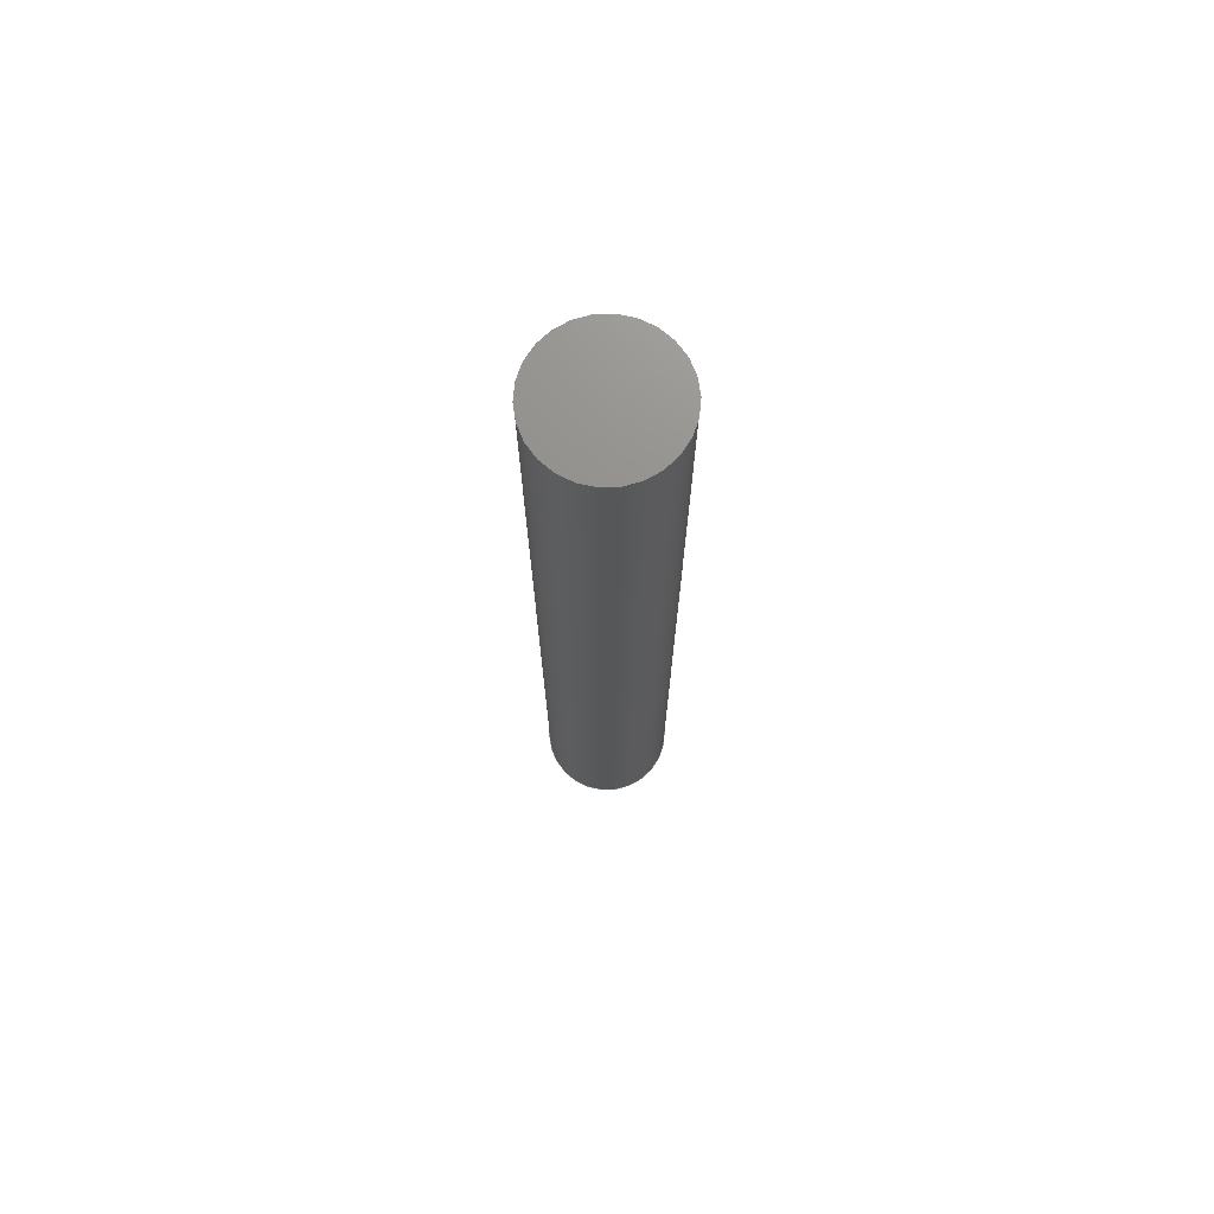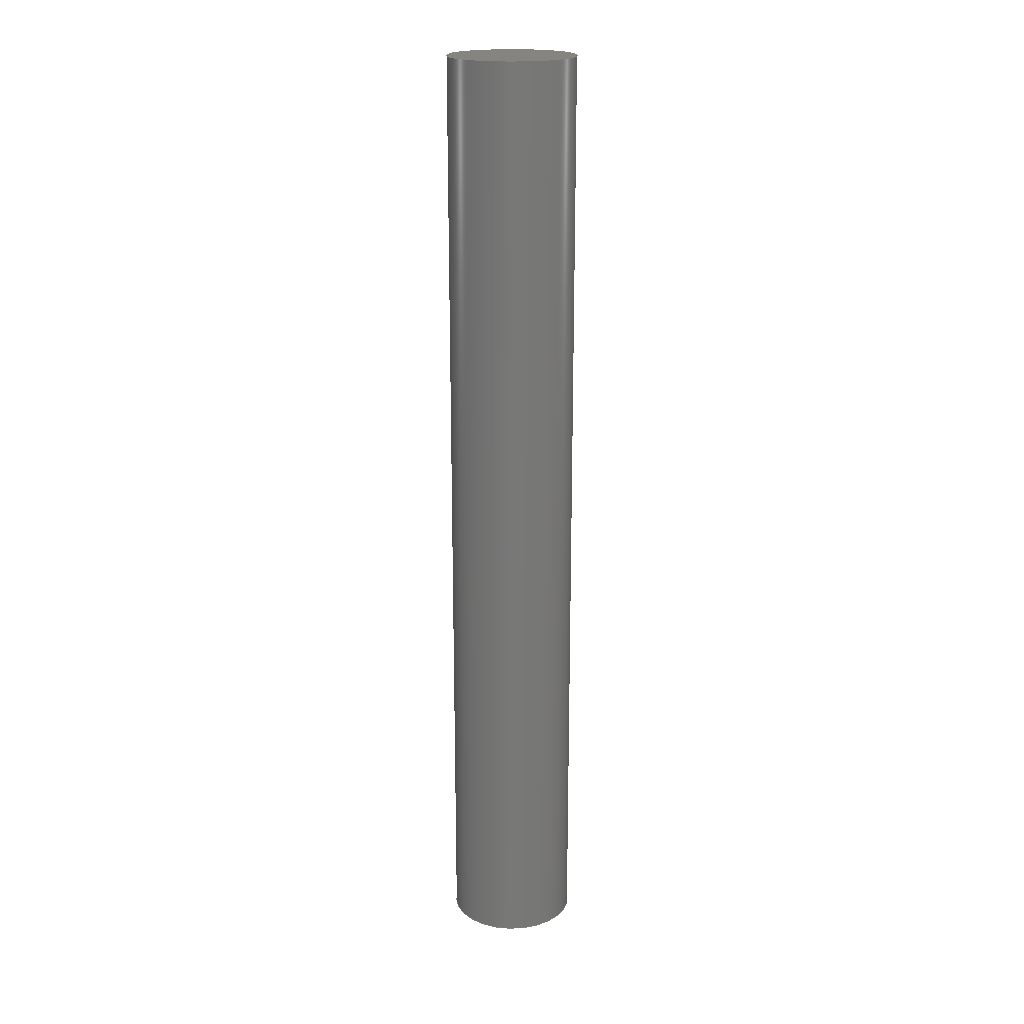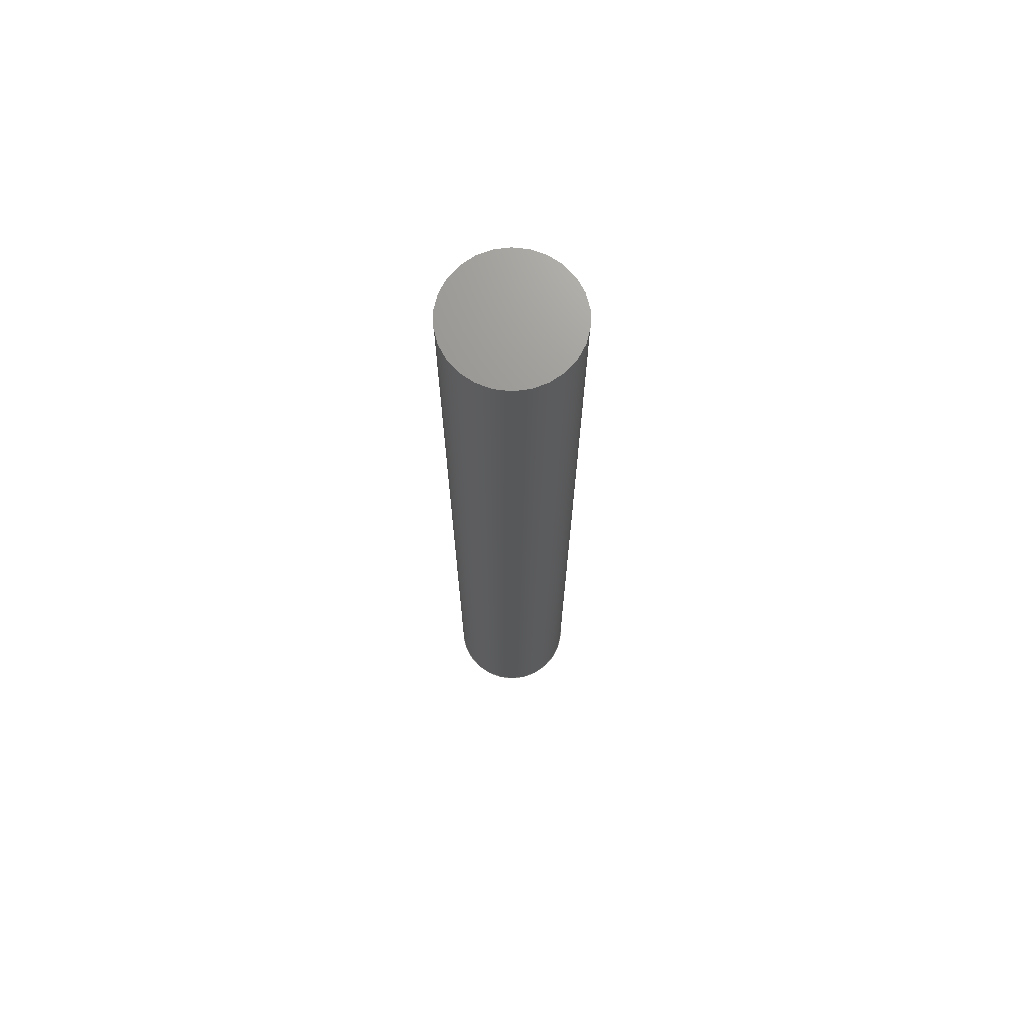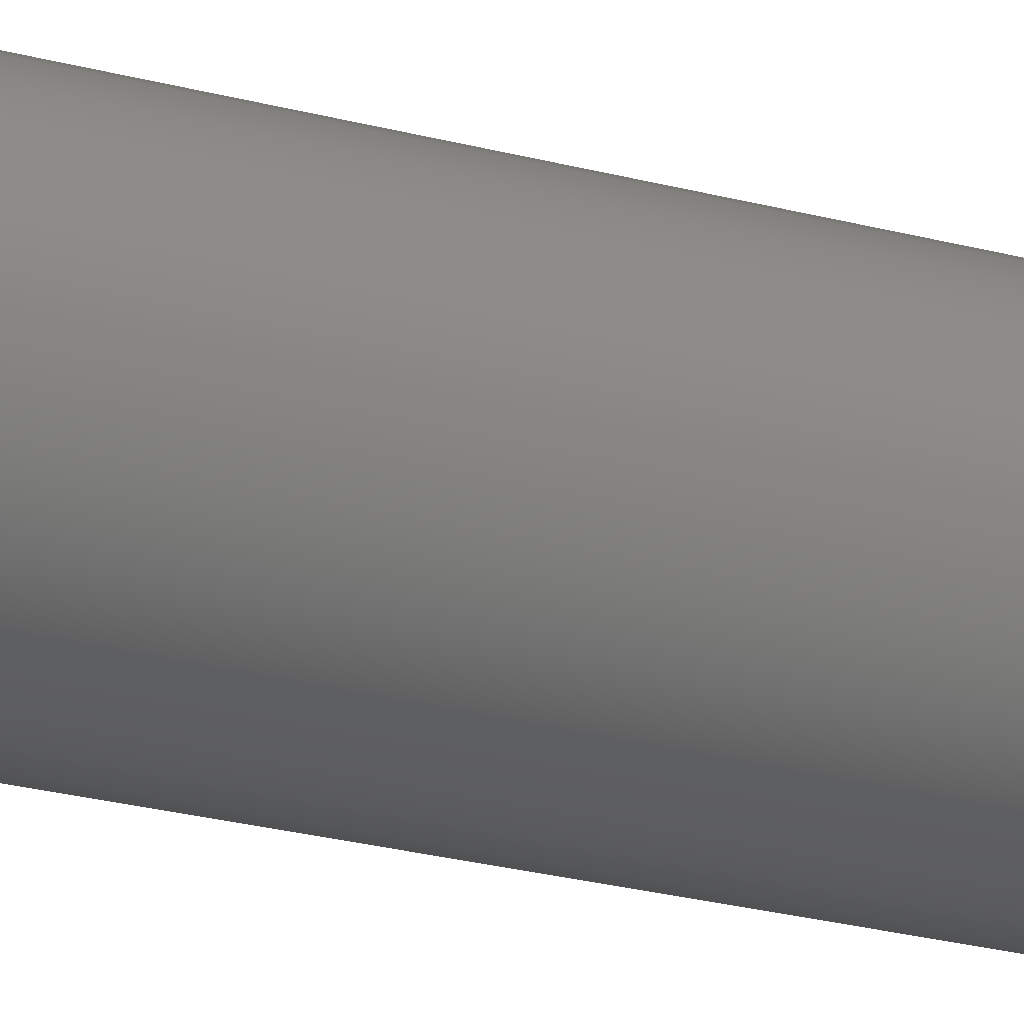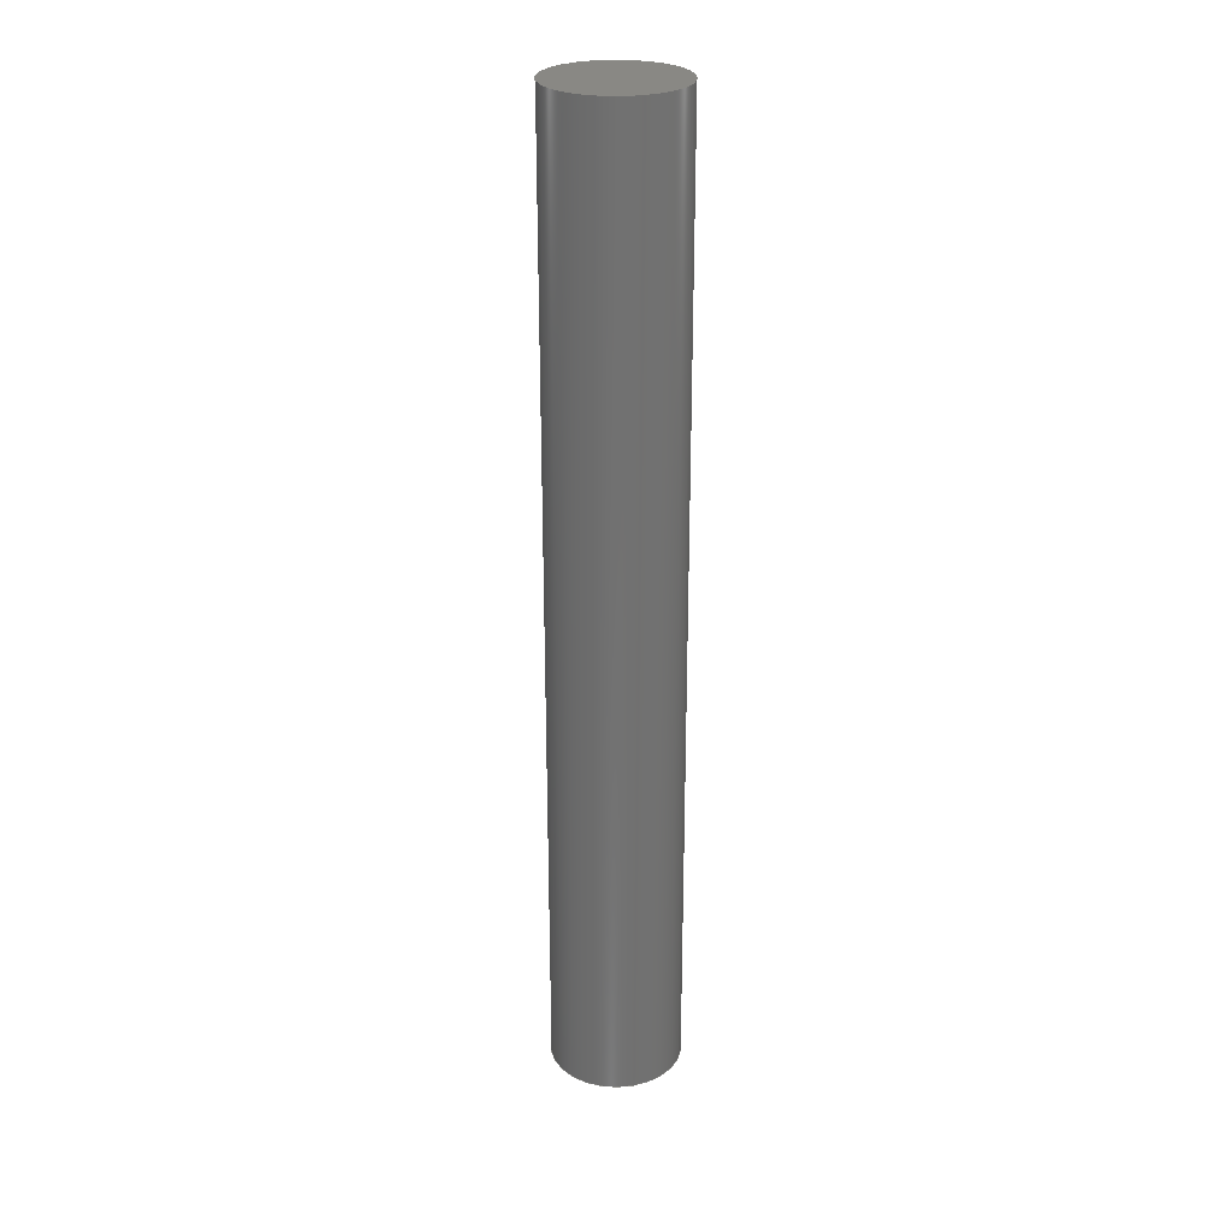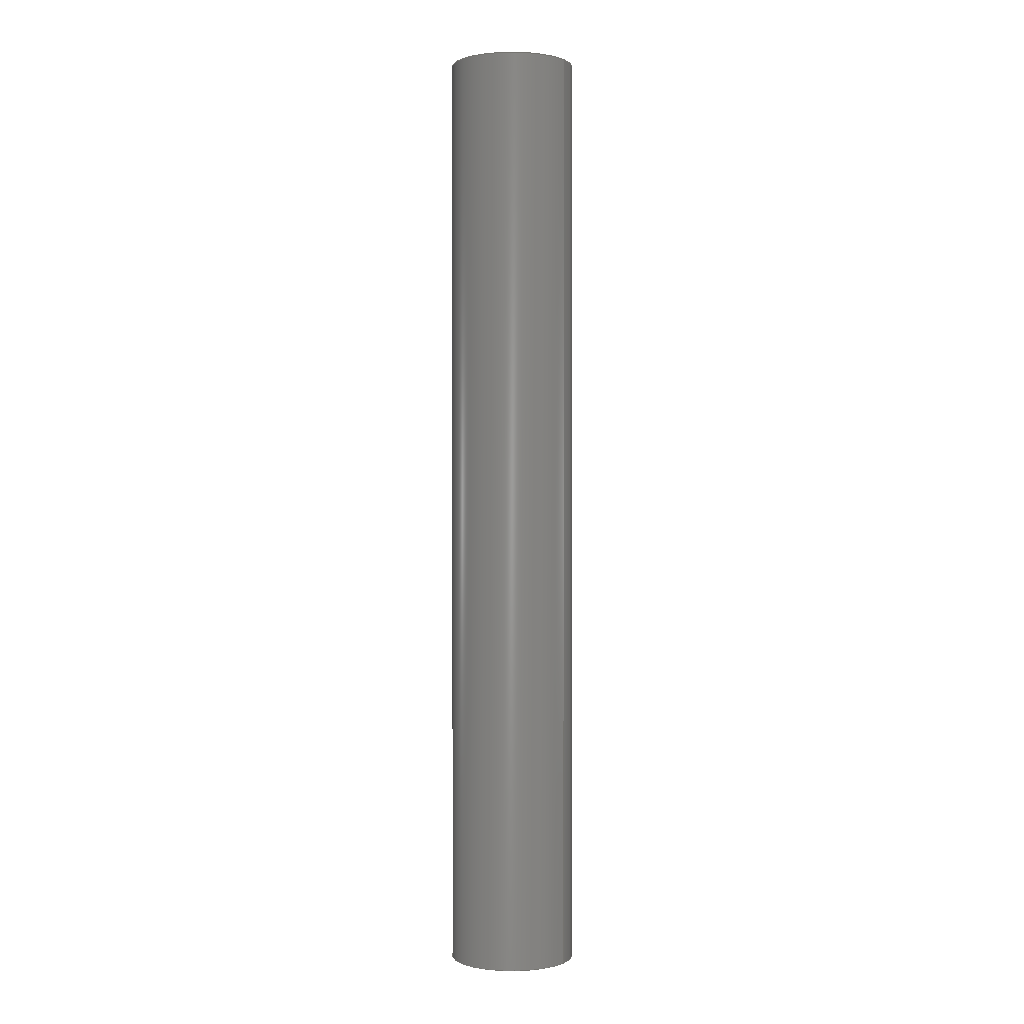
<metadata>
{"format":"step","ext":"step","renderer":"f3d","projection":"perspective","resolution":1024,"background":"white","views":[{"elev":72.6,"azim":109.1,"up":"+Z"},{"elev":19.5,"azim":120.1,"up":"+Z"},{"elev":70.6,"azim":172.6,"up":"+Z"},{"elev":-19.9,"azim":61.5,"up":"+Y"},{"elev":26.5,"azim":47.3,"up":"+Z"},{"elev":0.5,"azim":-147.6,"up":"+Z"}]}
</metadata>
<code>
ISO-10303-21;
DATA;
#1=MECHANICAL_DESIGN_GEOMETRIC_PRESENTATION_REPRESENTATION('',(#4),#83);
#2=SHAPE_REPRESENTATION_RELATIONSHIP('SRR','None',#90,#3);
#3=ADVANCED_BREP_SHAPE_REPRESENTATION('',(#5),#82);
#4=STYLED_ITEM('',(#99),#5);
#5=MANIFOLD_SOLID_BREP('Solid1',#33);
#6=PLANE('',#56);
#7=PLANE('',#57);
#8=FACE_OUTER_BOUND('',#11,.T.);
#9=FACE_OUTER_BOUND('',#12,.T.);
#10=FACE_OUTER_BOUND('',#13,.T.);
#11=EDGE_LOOP('',(#23,#24,#25,#26));
#12=EDGE_LOOP('',(#27));
#13=EDGE_LOOP('',(#28));
#14=LINE('',#76,#15);
#15=VECTOR('',#64,5);
#16=CIRCLE('',#54,5);
#17=CIRCLE('',#55,5);
#18=VERTEX_POINT('',#73);
#19=VERTEX_POINT('',#75);
#20=EDGE_CURVE('',#18,#18,#16,.T.);
#21=EDGE_CURVE('',#18,#19,#14,.T.);
#22=EDGE_CURVE('',#19,#19,#17,.T.);
#23=ORIENTED_EDGE('',*,*,#20,.F.);
#24=ORIENTED_EDGE('',*,*,#21,.T.);
#25=ORIENTED_EDGE('',*,*,#22,.F.);
#26=ORIENTED_EDGE('',*,*,#21,.F.);
#27=ORIENTED_EDGE('',*,*,#22,.T.);
#28=ORIENTED_EDGE('',*,*,#20,.T.);
#29=CYLINDRICAL_SURFACE('',#53,5);
#30=ADVANCED_FACE('',(#8),#29,.T.);
#31=ADVANCED_FACE('',(#9),#6,.T.);
#32=ADVANCED_FACE('',(#10),#7,.F.);
#33=CLOSED_SHELL('',(#30,#31,#32));
#34=DERIVED_UNIT_ELEMENT(#36,1);
#35=DERIVED_UNIT_ELEMENT(#85,3);
#36=(
MASS_UNIT()
NAMED_UNIT(*)
SI_UNIT($,.GRAM.)
);
#37=DERIVED_UNIT((#34,#35));
#38=MEASURE_REPRESENTATION_ITEM('density measure',
POSITIVE_RATIO_MEASURE(1),#37);
#39=PROPERTY_DEFINITION_REPRESENTATION(#44,#41);
#40=PROPERTY_DEFINITION_REPRESENTATION(#45,#42);
#41=REPRESENTATION('material name',(#43),#82);
#42=REPRESENTATION('density',(#38),#82);
#43=DESCRIPTIVE_REPRESENTATION_ITEM('Generic','Generic');
#44=PROPERTY_DEFINITION('material property','material name',#92);
#45=PROPERTY_DEFINITION('material property','density of part',#92);
#46=DATE_TIME_ROLE('creation_date');
#47=APPLIED_DATE_AND_TIME_ASSIGNMENT(#48,#46,(#92));
#48=DATE_AND_TIME(#49,#50);
#49=CALENDAR_DATE(2021,22,10);
#50=LOCAL_TIME(0,0,0,#51);
#51=COORDINATED_UNIVERSAL_TIME_OFFSET(0,0,.BEHIND.);
#52=AXIS2_PLACEMENT_3D('placement',#71,#58,#59);
#53=AXIS2_PLACEMENT_3D('',#72,#60,#61);
#54=AXIS2_PLACEMENT_3D('',#74,#62,#63);
#55=AXIS2_PLACEMENT_3D('',#77,#65,#66);
#56=AXIS2_PLACEMENT_3D('',#78,#67,#68);
#57=AXIS2_PLACEMENT_3D('',#79,#69,#70);
#58=DIRECTION('axis',(0,0,1));
#59=DIRECTION('refdir',(1,0,0));
#60=DIRECTION('center_axis',(0,0,-1));
#61=DIRECTION('ref_axis',(1,0,0));
#62=DIRECTION('center_axis',(0,0,-1));
#63=DIRECTION('ref_axis',(1,0,0));
#64=DIRECTION('',(0,0,1));
#65=DIRECTION('center_axis',(0,0,1));
#66=DIRECTION('ref_axis',(1,0,0));
#67=DIRECTION('center_axis',(0,0,1));
#68=DIRECTION('ref_axis',(1,0,0));
#69=DIRECTION('center_axis',(0,0,1));
#70=DIRECTION('ref_axis',(1,0,0));
#71=CARTESIAN_POINT('',(0,0,0));
#72=CARTESIAN_POINT('Origin',(0,7.899,0));
#73=CARTESIAN_POINT('',(-5,7.899,-74));
#74=CARTESIAN_POINT('Origin',(0,7.899,-74));
#75=CARTESIAN_POINT('',(-5,7.899,0));
#76=CARTESIAN_POINT('',(-5,7.899,0));
#77=CARTESIAN_POINT('Origin',(0,7.899,0));
#78=CARTESIAN_POINT('Origin',(0,7.899,0));
#79=CARTESIAN_POINT('Origin',(0,7.899,-74));
#80=UNCERTAINTY_MEASURE_WITH_UNIT(LENGTH_MEASURE(0.01),#84,
'DISTANCE_ACCURACY_VALUE',
'Maximum model space distance between geometric entities at asserted c
onnectivities');
#81=UNCERTAINTY_MEASURE_WITH_UNIT(LENGTH_MEASURE(0.01),#84,
'DISTANCE_ACCURACY_VALUE',
'Maximum model space distance between geometric entities at asserted c
onnectivities');
#82=(
GEOMETRIC_REPRESENTATION_CONTEXT(3)
GLOBAL_UNCERTAINTY_ASSIGNED_CONTEXT((#80))
GLOBAL_UNIT_ASSIGNED_CONTEXT((#84,#87,#86))
REPRESENTATION_CONTEXT('','3D')
);
#83=(
GEOMETRIC_REPRESENTATION_CONTEXT(3)
GLOBAL_UNCERTAINTY_ASSIGNED_CONTEXT((#81))
GLOBAL_UNIT_ASSIGNED_CONTEXT((#84,#87,#86))
REPRESENTATION_CONTEXT('','3D')
);
#84=(
LENGTH_UNIT()
NAMED_UNIT(*)
SI_UNIT(.MILLI.,.METRE.)
);
#85=(
LENGTH_UNIT()
NAMED_UNIT(*)
SI_UNIT(.CENTI.,.METRE.)
);
#86=(
NAMED_UNIT(*)
SI_UNIT($,.STERADIAN.)
SOLID_ANGLE_UNIT()
);
#87=(
NAMED_UNIT(*)
PLANE_ANGLE_UNIT()
SI_UNIT($,.RADIAN.)
);
#88=SHAPE_DEFINITION_REPRESENTATION(#89,#90);
#89=PRODUCT_DEFINITION_SHAPE('',$,#92);
#90=SHAPE_REPRESENTATION('',(#52),#82);
#91=PRODUCT_DEFINITION_CONTEXT('part definition',#96,'design');
#92=PRODUCT_DEFINITION('ArmSupporterFinal','ArmSupporterFinal',#93,#91);
#93=PRODUCT_DEFINITION_FORMATION('',$,#98);
#94=PRODUCT_RELATED_PRODUCT_CATEGORY('ArmSupporterFinal',
'ArmSupporterFinal',(#98));
#95=APPLICATION_PROTOCOL_DEFINITION('international standard',
'automotive_design',2009,#96);
#96=APPLICATION_CONTEXT(
'Core Data for Automotive Mechanical Design Process');
#97=PRODUCT_CONTEXT('part definition',#96,'mechanical');
#98=PRODUCT('ArmSupporterFinal','ArmSupporterFinal',$,(#97));
#99=PRESENTATION_STYLE_ASSIGNMENT((#100));
#100=SURFACE_STYLE_USAGE(.BOTH.,#101);
#101=SURFACE_SIDE_STYLE('',(#102));
#102=SURFACE_STYLE_FILL_AREA(#103);
#103=FILL_AREA_STYLE('',(#104));
#104=FILL_AREA_STYLE_COLOUR('',#105);
#105=COLOUR_RGB('',0.749,0.749,0.749);
ENDSEC;
END-ISO-10303-21;

</code>
